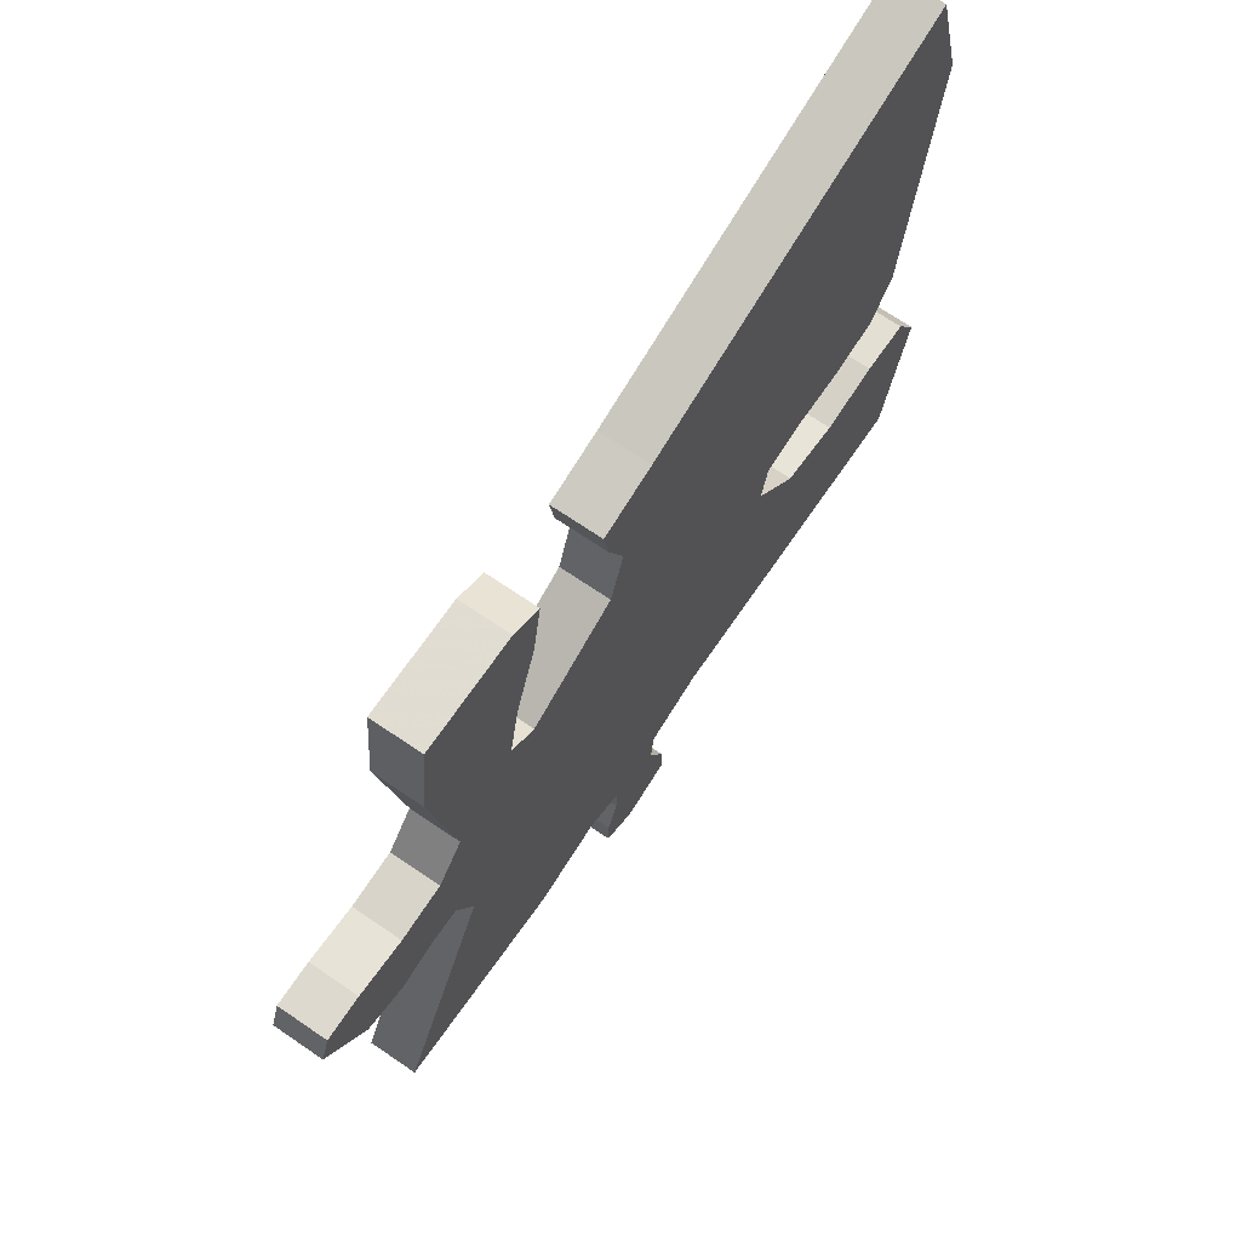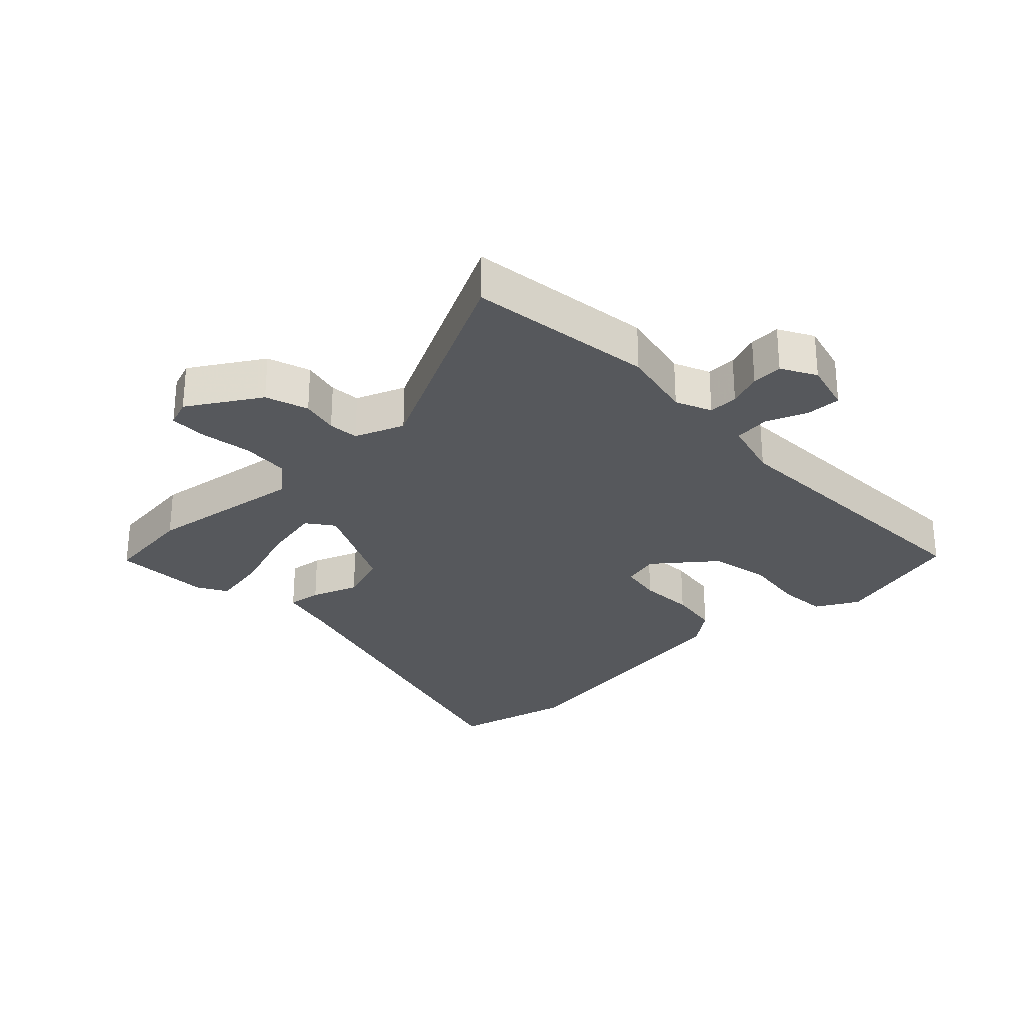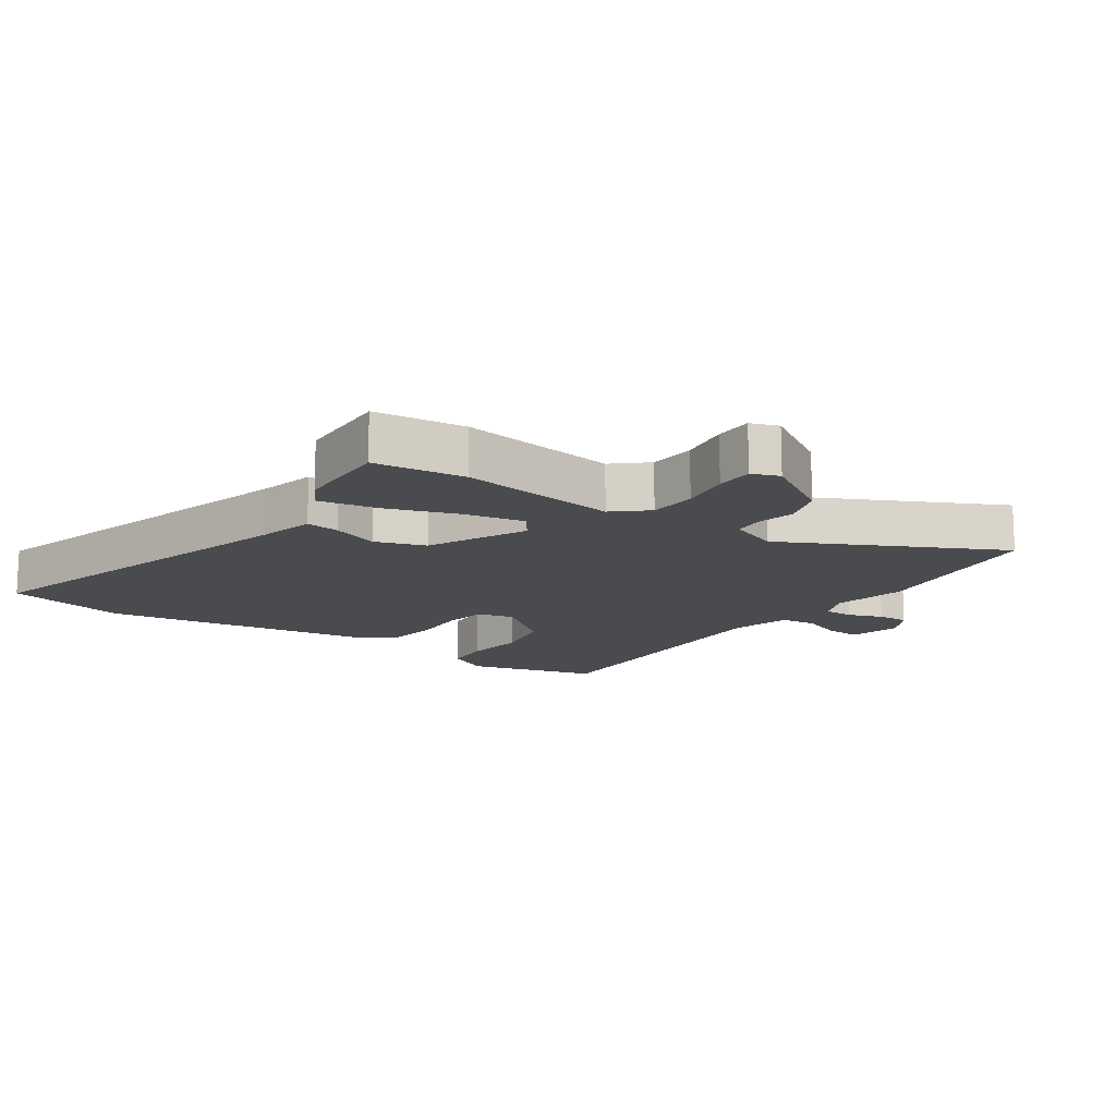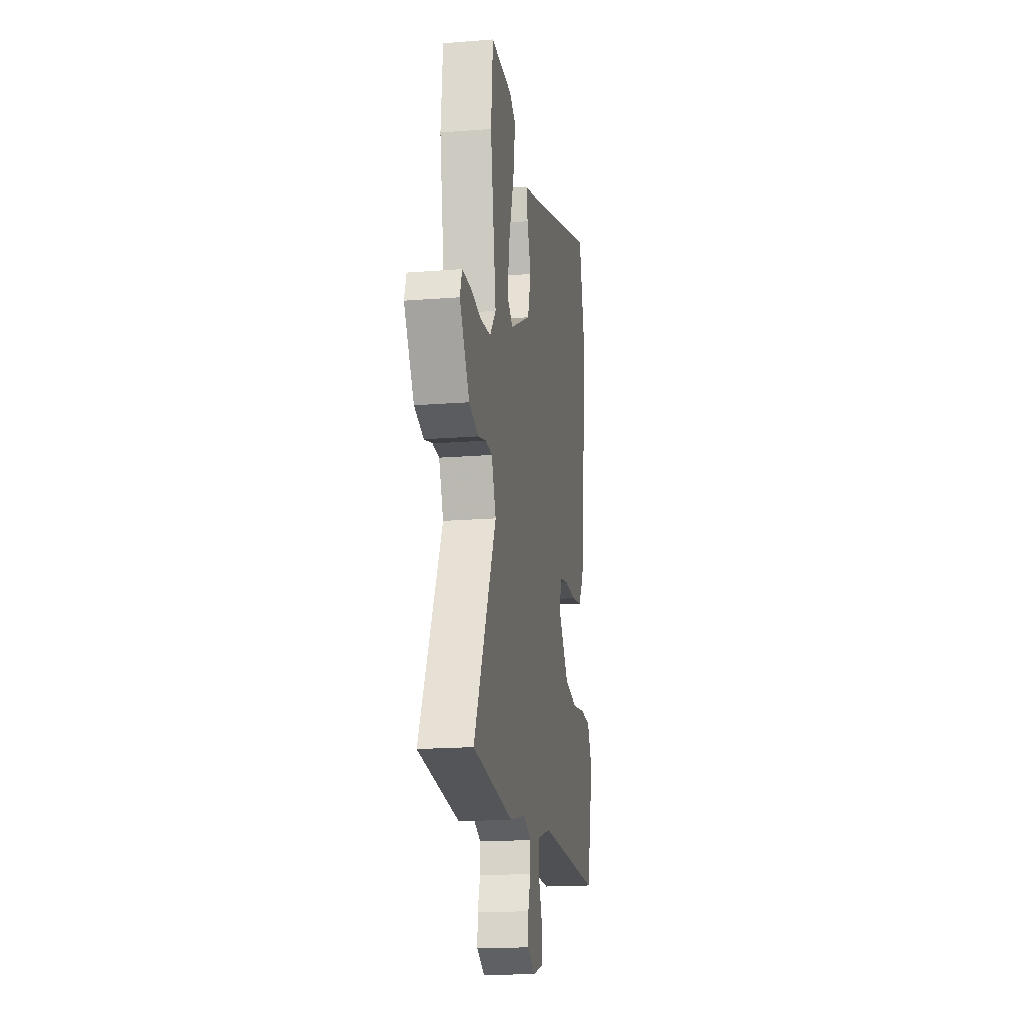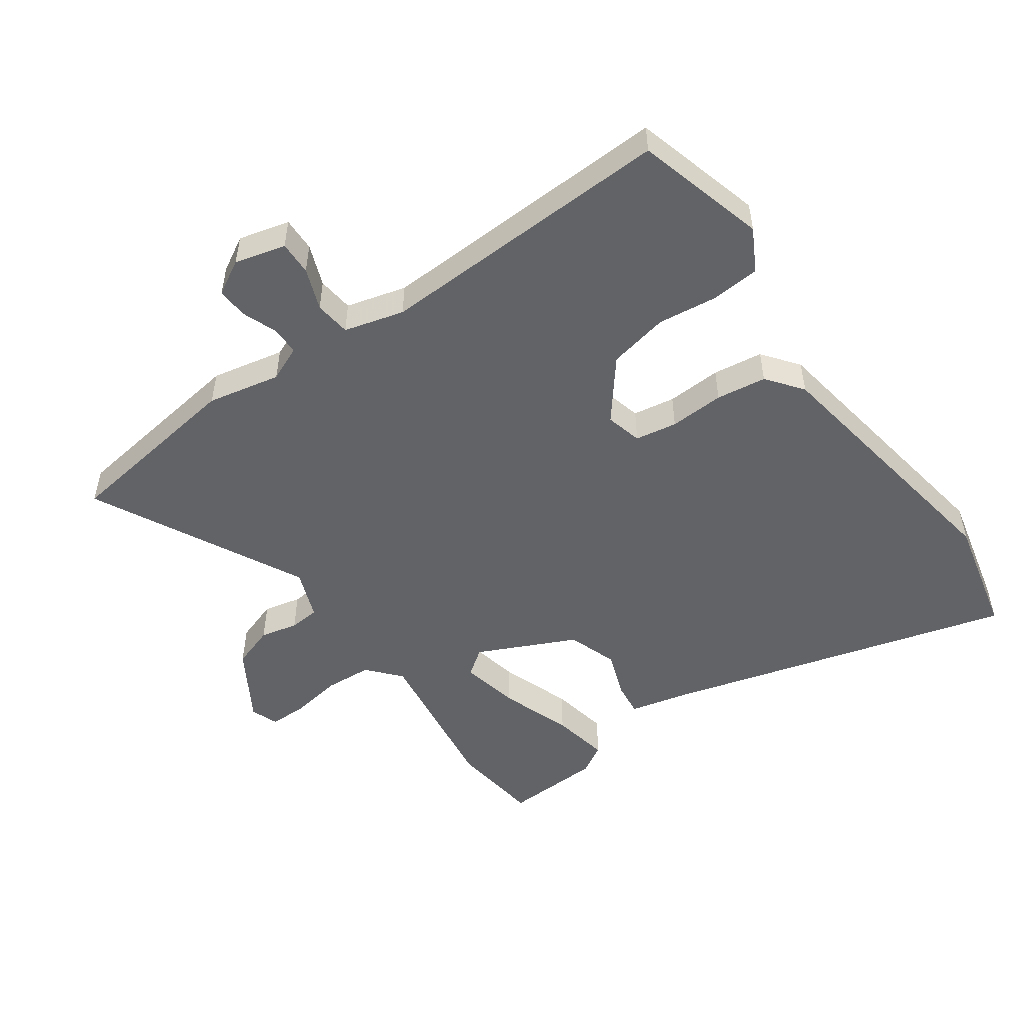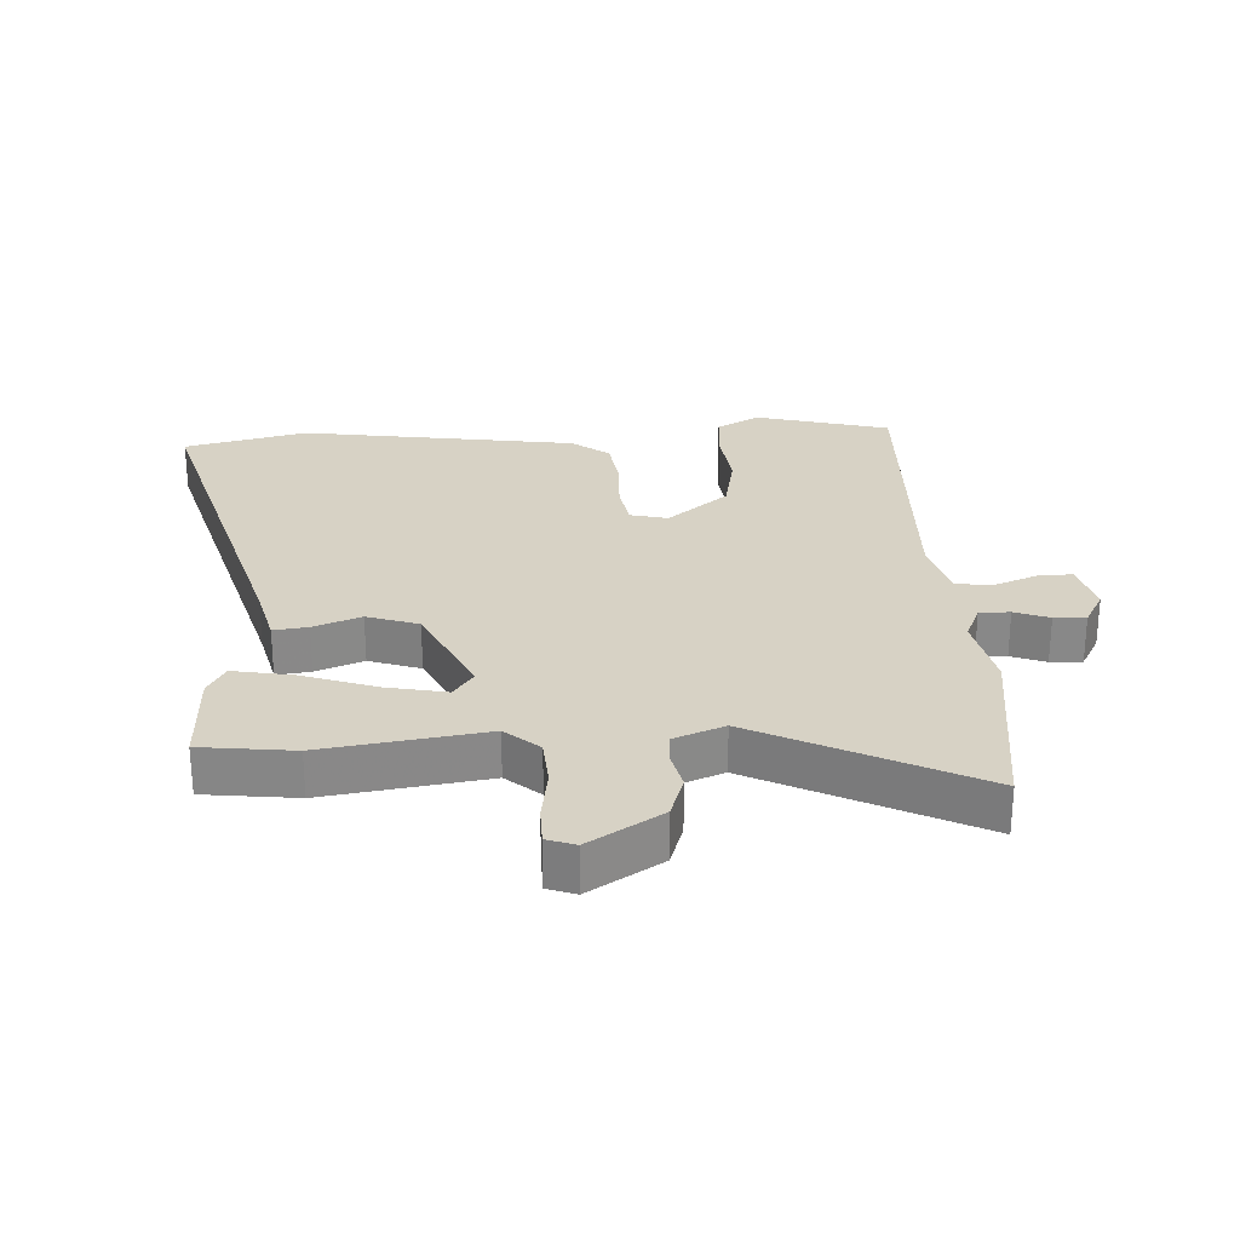
<metadata>
{"format":"obj","ext":"obj","renderer":"f3d","projection":"perspective","resolution":1024,"background":"white","views":[{"elev":69.7,"azim":124.3,"up":"+Z"},{"elev":-28.3,"azim":135.1,"up":"+Y"},{"elev":-14.3,"azim":56.6,"up":"+Y"},{"elev":-17.9,"azim":98.8,"up":"+Z"},{"elev":-51.0,"azim":-143.1,"up":"+Y"},{"elev":27.4,"azim":88.1,"up":"+Y"}]}
</metadata>
<code>
v -0.497 0.07 -0.472
v -0.548 0.07 -0.264
v -0.51 0.07 -0.198
v -0.433 0.07 -0.194
v -0.338 0.07 -0.208
v -0.242 0.07 -0.191
v -0.165 0.07 -0.099
v -0.178 0.07 -0.041
v -0.244 0.07 -0.028
v -0.331 0.07 -0.03
v -0.41 0.07 -0.017
v -0.452 0.07 0.041
v -0.508 0.07 0.47
v -0.459 0.07 0.659
v 0.09 0.07 0.49
v 0.18 0.07 0.466
v 0.172 0.07 0.413
v 0.143 0.07 0.34
v 0.168 0.07 0.26
v 0.321 0.07 0.183
v 0.364 0.07 0.213
v 0.347 0.07 0.307
v 0.31 0.07 0.421
v 0.295 0.07 0.513
v 0.342 0.07 0.539
v 0.496 0.07 0.541
v 0.51 0.07 0.397
v 0.468 0.07 0.147
v 0.512 0.07 0.094
v 0.587 0.07 0.087
v 0.668 0.07 0.098
v 0.728 0.07 0.096
v 0.743 0.07 0.052
v 0.671 0.07 -0.059
v 0.603 0.07 -0.08
v 0.544 0.07 -0.065
v 0.496 0.07 -0.068
v 0.464 0.07 -0.145
v 0.626 0.07 -0.486
v 0.331 0.07 -0.519
v 0.216 0.07 -0.492
v 0.159 0.07 -0.515
v 0.159 0.07 -0.562
v 0.178 0.07 -0.616
v 0.179 0.07 -0.665
v 0.124 0.07 -0.694
v 0.044 0.07 -0.671
v 0.047 0.07 -0.617
v 0.074 0.07 -0.552
v 0.069 0.07 -0.495
v -0.025 0.07 -0.467
v -0.497 0 -0.472
v -0.548 0 -0.264
v -0.51 0 -0.198
v -0.433 0 -0.194
v -0.338 0 -0.208
v -0.242 0 -0.191
v -0.165 0 -0.099
v -0.178 0 -0.041
v -0.244 0 -0.028
v -0.331 0 -0.03
v -0.41 0 -0.017
v -0.452 0 0.041
v -0.508 0 0.47
v -0.459 0 0.659
v 0.09 0 0.49
v 0.18 0 0.466
v 0.172 0 0.413
v 0.143 0 0.34
v 0.168 0 0.26
v 0.321 0 0.183
v 0.364 0 0.213
v 0.347 0 0.307
v 0.31 0 0.421
v 0.295 0 0.513
v 0.342 0 0.539
v 0.496 0 0.541
v 0.51 0 0.397
v 0.468 0 0.147
v 0.512 0 0.094
v 0.587 0 0.087
v 0.668 0 0.098
v 0.728 0 0.096
v 0.743 0 0.052
v 0.671 0 -0.059
v 0.603 0 -0.08
v 0.544 0 -0.065
v 0.496 0 -0.068
v 0.464 0 -0.145
v 0.626 0 -0.486
v 0.331 0 -0.519
v 0.216 0 -0.492
v 0.159 0 -0.515
v 0.159 0 -0.562
v 0.178 0 -0.616
v 0.179 0 -0.665
v 0.124 0 -0.694
v 0.044 0 -0.671
v 0.047 0 -0.617
v 0.074 0 -0.552
v 0.069 0 -0.495
v -0.025 0 -0.467
f 46 47 48 49
f 46 49 50
f 43 44 45 46
f 42 43 46 50
f 41 42 50 51
f 38 39 40 41
f 37 38 41 51
f 33 34 35 36
f 33 36 37
f 30 31 32 33
f 29 30 33 37
f 28 29 37 51
f 22 23 24 25
f 21 22 25 26
f 15 16 17 18
f 15 18 19
f 14 15 19
f 13 14 19
f 12 13 19 20
f 9 10 11 12
f 8 9 12 20
f 2 3 4 5
f 2 5 6
f 1 2 6
f 51 1 6
f 28 51 6 7
f 21 26 27 28
f 20 21 28
f 7 8 20 28
f 100 99 98 97
f 101 100 97
f 97 96 95 94
f 101 97 94 93
f 102 101 93 92
f 92 91 90 89
f 102 92 89 88
f 87 86 85 84
f 88 87 84
f 84 83 82 81
f 88 84 81 80
f 102 88 80 79
f 76 75 74 73
f 77 76 73 72
f 69 68 67 66
f 70 69 66
f 70 66 65
f 70 65 64
f 71 70 64 63
f 63 62 61 60
f 71 63 60 59
f 56 55 54 53
f 57 56 53
f 57 53 52
f 57 52 102
f 58 57 102 79
f 79 78 77 72
f 79 72 71
f 79 71 59 58
f 1 52 53 2
f 2 53 54 3
f 3 54 55 4
f 4 55 56 5
f 5 56 57 6
f 6 57 58 7
f 7 58 59 8
f 8 59 60 9
f 9 60 61 10
f 10 61 62 11
f 11 62 63 12
f 12 63 64 13
f 13 64 65 14
f 14 65 66 15
f 15 66 67 16
f 16 67 68 17
f 17 68 69 18
f 18 69 70 19
f 19 70 71 20
f 20 71 72 21
f 21 72 73 22
f 22 73 74 23
f 23 74 75 24
f 24 75 76 25
f 25 76 77 26
f 26 77 78 27
f 27 78 79 28
f 28 79 80 29
f 29 80 81 30
f 30 81 82 31
f 31 82 83 32
f 32 83 84 33
f 33 84 85 34
f 34 85 86 35
f 35 86 87 36
f 36 87 88 37
f 37 88 89 38
f 38 89 90 39
f 39 90 91 40
f 40 91 92 41
f 41 92 93 42
f 42 93 94 43
f 43 94 95 44
f 44 95 96 45
f 45 96 97 46
f 46 97 98 47
f 47 98 99 48
f 48 99 100 49
f 49 100 101 50
f 50 101 102 51
f 51 102 52 1

</code>
